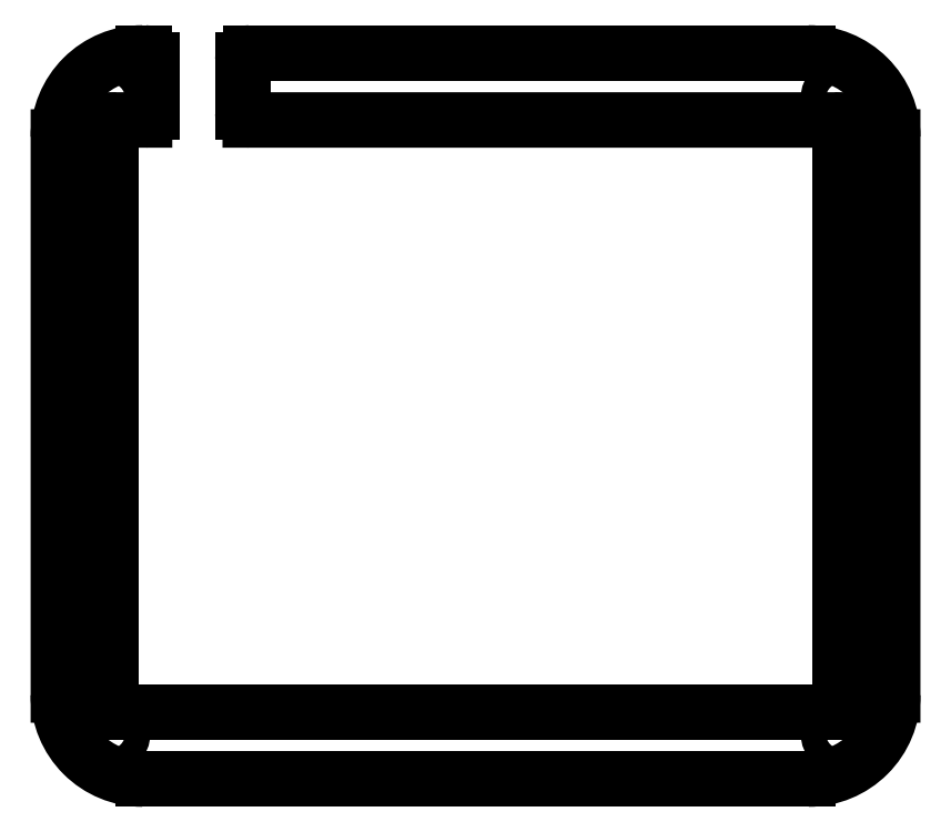
<metadata>
{"format":"dxf","ext":"dxf","renderer":"ezdxf+matplotlib","layout":"modelspace","background":"white","min_lineweight":24,"dpi":150}
</metadata>
<code>
0
SECTION
2
ENTITIES
0
ARC
8
0
10
120.9
20
97.71
30
0
40
11.31
50
0.09524
51
90.12
0
LINE
8
0
10
20.19
20
97.73
30
0
11
20.19
21
22.8
31
0
0
LINE
8
0
10
31.52
20
11.51
30
0
11
120.9
21
11.51
31
0
0
LINE
8
0
10
132.2
20
97.73
30
0
11
132.2
21
22.8
31
0
0
CIRCLE
8
0
10
125.3
20
103
30
0
40
1.7
0
ARC
8
0
10
31.49
20
22.82
30
0
40
11.31
50
180
51
270
0
CIRCLE
8
0
10
27.1
20
17.59
30
0
40
1.7
0
ARC
8
0
10
120.9
20
22.82
30
0
40
11.31
50
270
51
0.003002
0
CIRCLE
8
0
10
125.3
20
17.59
30
0
40
1.7
0
ARC
8
0
10
31.49
20
97.71
30
0
40
11.31
50
89.97
51
180
0
CIRCLE
8
0
10
27.1
20
102.9
30
0
40
1.7
0
ARC
8
0
10
31.76
20
101
30
0
40
1
50
270
51
360
0
ARC
8
0
10
45.94
20
101
30
0
40
1
50
180
51
270
0
ARC
8
0
10
28.19
20
99.01
30
0
40
1
50
90
51
180
0
ARC
8
0
10
28.19
20
21.51
30
0
40
1
50
180
51
270
0
ARC
8
0
10
124.2
20
21.51
30
0
40
1
50
270
51
3.257e-12
0
ARC
8
0
10
124.2
20
99.01
30
0
40
1
50
360
51
90
0
LINE
8
0
10
28.19
20
20.51
30
0
11
124.2
21
20.51
31
0
0
LINE
8
0
10
27.19
20
99.01
30
0
11
27.19
21
21.51
31
0
0
LINE
8
0
10
125.2
20
21.51
30
0
11
125.2
21
99.01
31
0
0
LINE
8
0
10
28.19
20
100
30
0
11
31.76
21
100
31
0
0
LINE
8
0
10
45.94
20
100
30
0
11
124.2
21
100
31
0
0
ARC
8
0
10
31.76
20
108
30
0
40
1
50
0
51
90
0
ARC
8
0
10
45.94
20
108
30
0
40
1
50
90
51
180
0
LINE
8
0
10
31.5
20
109
30
0
11
31.76
21
109
31
0
0
LINE
8
0
10
45.94
20
109
30
0
11
120.9
21
109
31
0
0
LINE
8
0
10
32.76
20
108
30
0
11
32.76
21
101
31
0
0
LINE
8
0
10
44.94
20
108
30
0
11
44.94
21
101
31
0
0
ENDSEC
0
EOF

</code>
